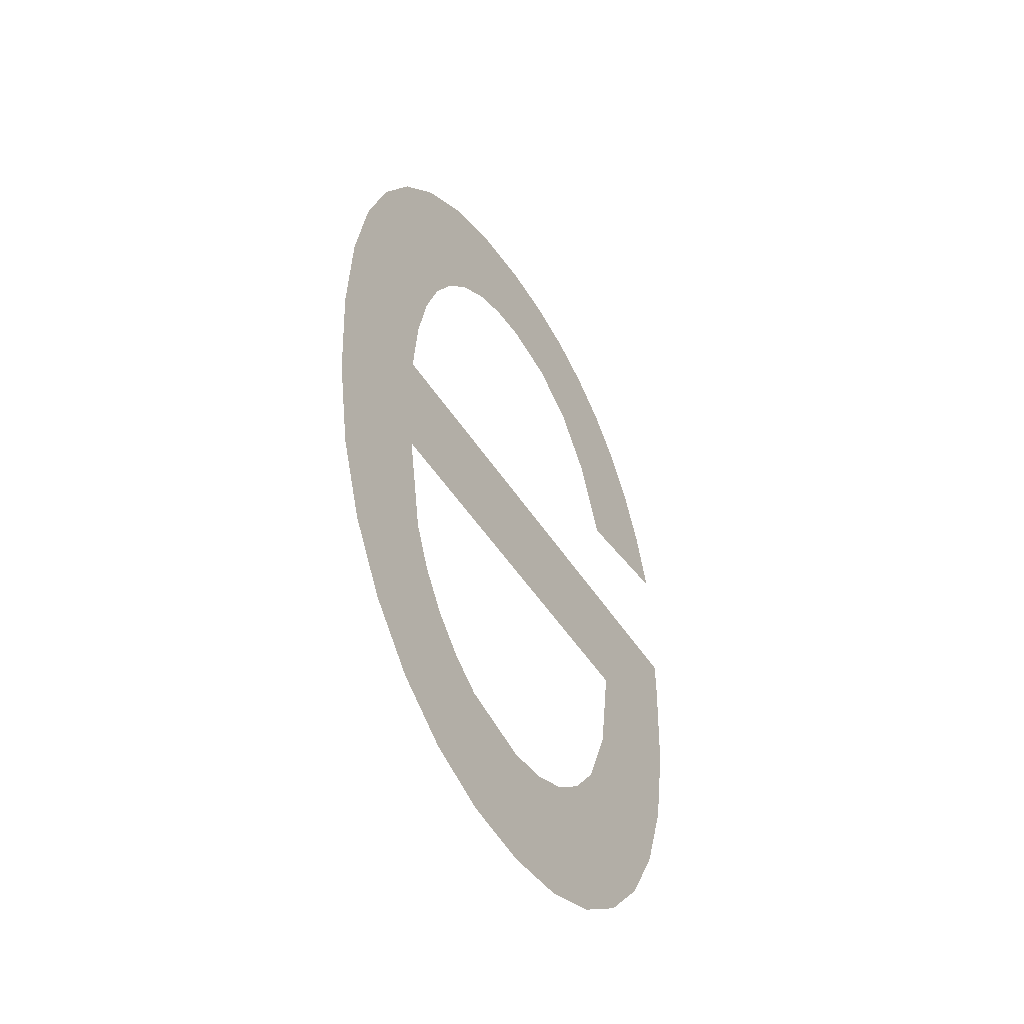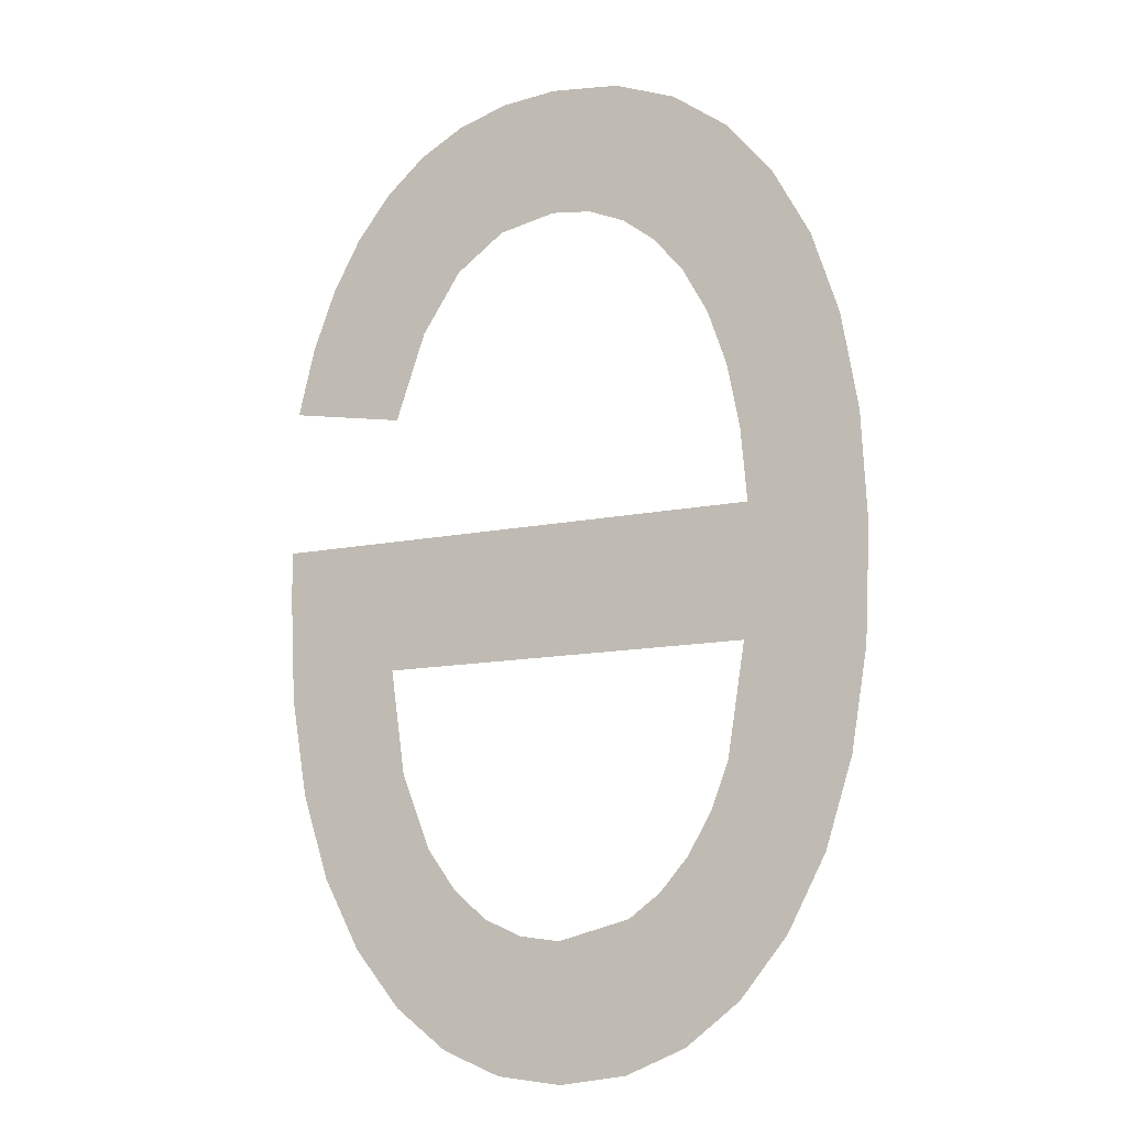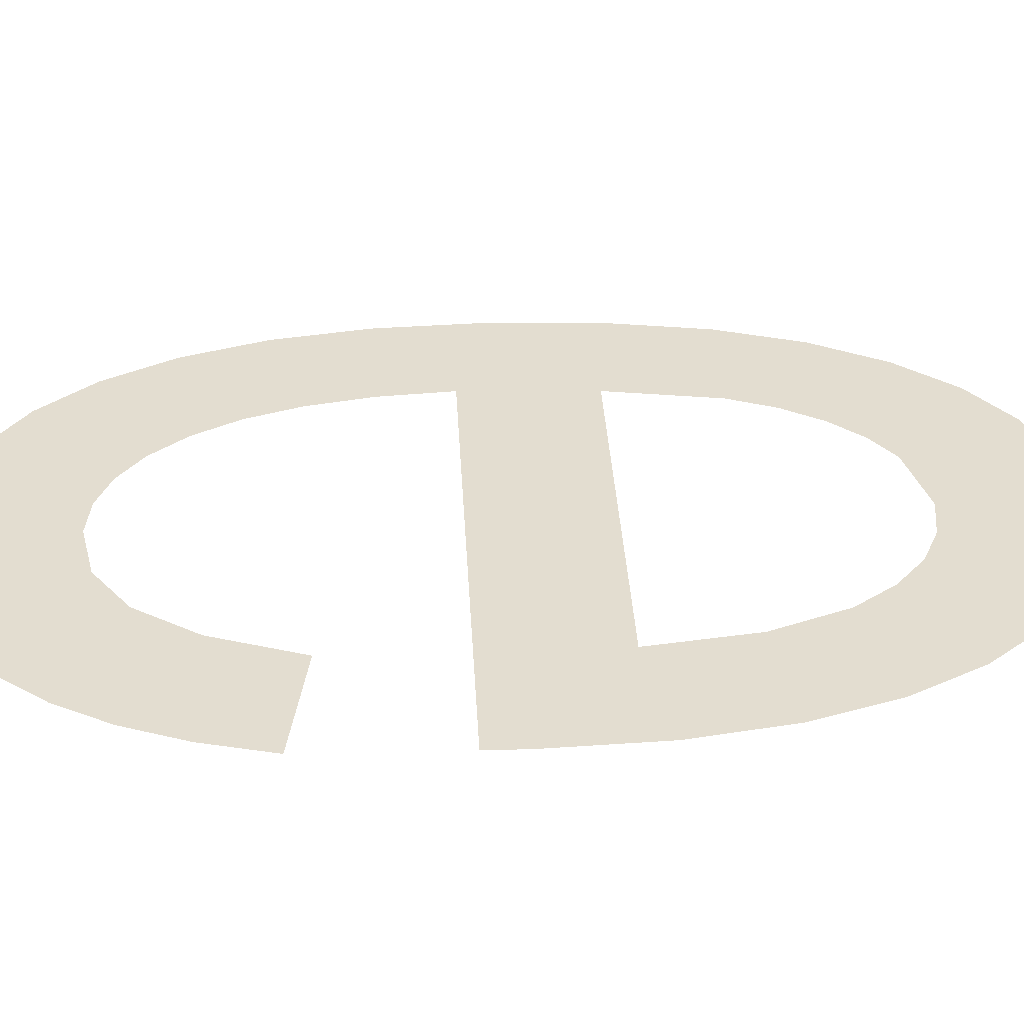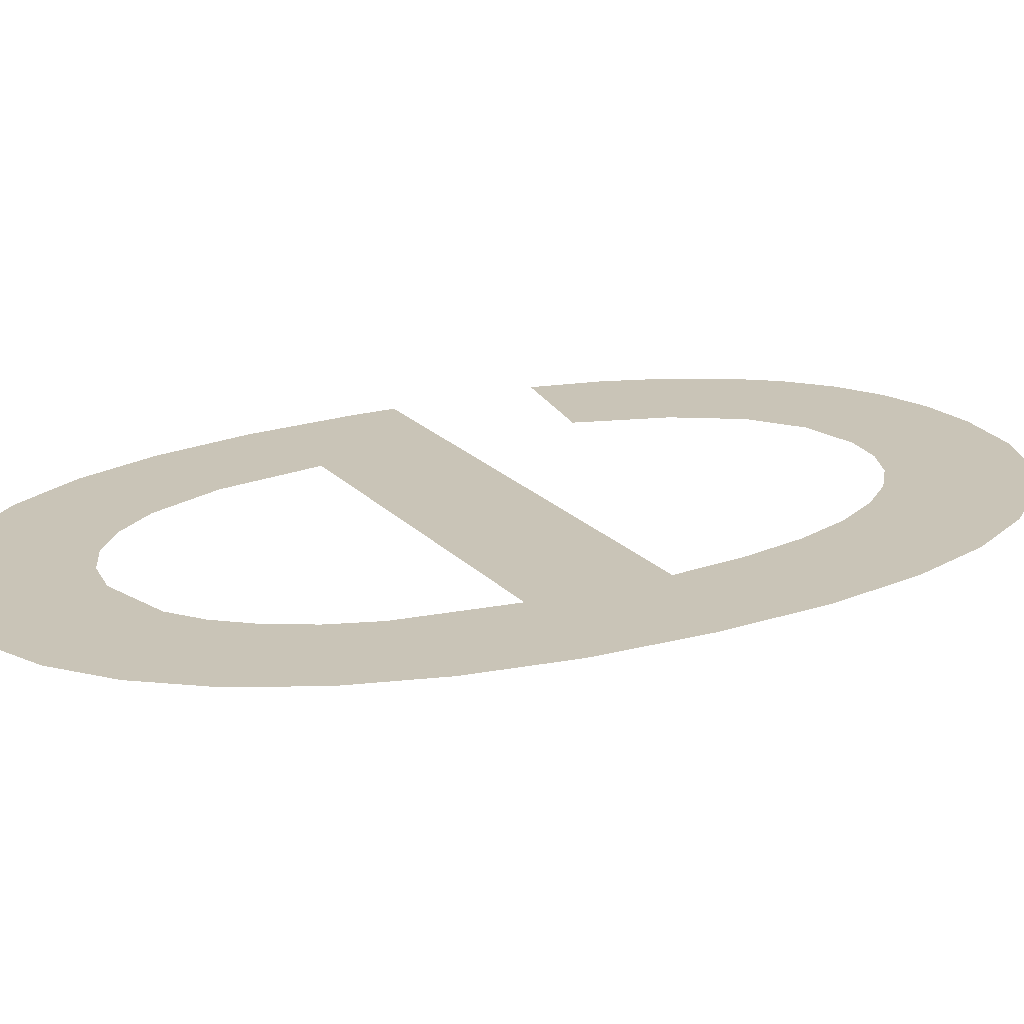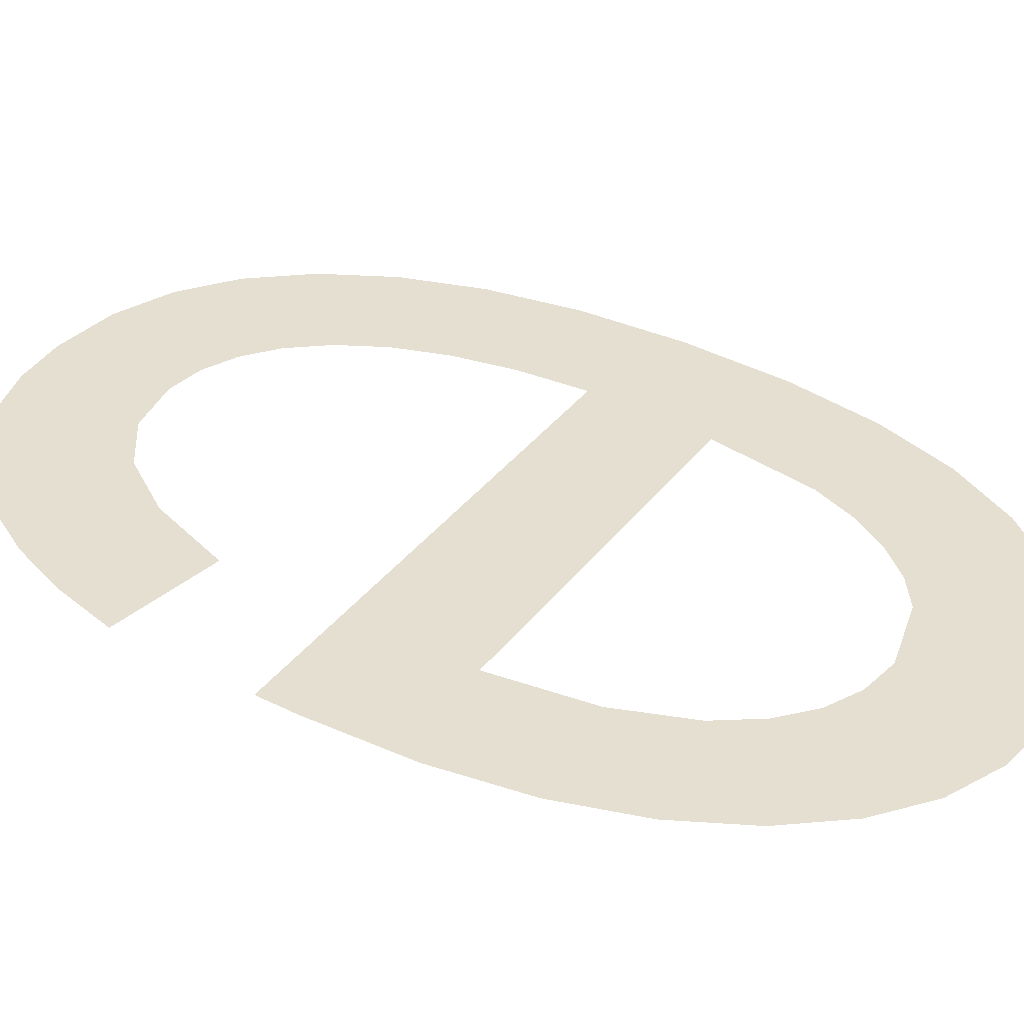
<metadata>
{"format":"obj","ext":"obj","renderer":"f3d","projection":"perspective","resolution":1024,"background":"white","views":[{"elev":-51.9,"azim":-57.7,"up":"+Z"},{"elev":-12.7,"azim":-154.1,"up":"+Z"},{"elev":35.4,"azim":87.0,"up":"+Y"},{"elev":19.8,"azim":-118.7,"up":"+Y"},{"elev":36.6,"azim":122.5,"up":"+Y"}]}
</metadata>
<code>
o mesh21/mesh21-geometry#mesh21-geometry
v 0.1145 -0.168 0.1405
v 0.1144 -0.168 0.1432
v 0.1142 -0.168 0.1408
v 0.1144 -0.168 0.1424
v 0.1144 -0.1679 0.1455
v 0.1145 -0.168 0.1418
v 0.1174 -0.168 0.1432
v 0.1142 -0.168 0.1452
v 0.1144 -0.168 0.1436
v 0.1148 -0.168 0.1402
v 0.1166 -0.168 0.1424
v 0.1139 -0.168 0.1412
v 0.1145 -0.168 0.144
v 0.1146 -0.168 0.1415
v 0.1168 -0.168 0.1408
v 0.1139 -0.168 0.1447
v 0.1148 -0.1679 0.1457
v 0.1147 -0.168 0.1412
v 0.1166 -0.168 0.1404
v 0.1171 -0.168 0.1412
v 0.1138 -0.168 0.1417
v 0.1146 -0.168 0.1444
v 0.1149 -0.168 0.1411
v 0.1166 -0.168 0.1418
v 0.1172 -0.168 0.1417
v 0.1138 -0.168 0.1442
v 0.1147 -0.168 0.1446
v 0.1151 -0.168 0.1401
v 0.1164 -0.168 0.1414
v 0.1173 -0.168 0.1423
v 0.1137 -0.168 0.1423
v 0.1149 -0.168 0.1449
v 0.1151 -0.168 0.1409
v 0.1163 -0.168 0.1402
v 0.1174 -0.168 0.143
v 0.1137 -0.168 0.1437
v 0.1151 -0.1679 0.1459
v 0.1155 -0.168 0.1408
v 0.1162 -0.168 0.1411
v 0.1137 -0.168 0.143
v 0.1151 -0.168 0.145
v 0.1155 -0.168 0.14
v 0.116 -0.168 0.1409
v 0.1153 -0.168 0.1451
v 0.1159 -0.168 0.1401
v 0.1156 -0.1679 0.1459
v 0.1158 -0.168 0.1408
v 0.1156 -0.168 0.1451
v 0.1159 -0.1679 0.1459
v 0.1159 -0.168 0.1451
v 0.1162 -0.1679 0.1458
v 0.1162 -0.168 0.1449
v 0.1165 -0.1679 0.1456
v 0.1164 -0.168 0.1445
v 0.1166 -0.168 0.144
v 0.1167 -0.1679 0.1454
v 0.1173 -0.168 0.1441
v 0.1169 -0.168 0.1452
v 0.1171 -0.168 0.1449
v 0.1172 -0.168 0.1445
f 1 2 3
f 2 1 4
f 3 2 1
f 4 1 2
f 5 3 2
f 2 3 5
f 4 1 6
f 6 1 4
f 4 7 2
f 2 7 4
f 8 3 5
f 5 3 8
f 5 2 9
f 9 2 5
f 6 1 10
f 10 1 6
f 7 4 11
f 11 4 7
f 8 12 3
f 3 12 8
f 5 9 13
f 13 9 5
f 6 10 14
f 14 10 6
f 7 11 15
f 15 11 7
f 16 12 8
f 8 12 16
f 5 13 17
f 17 13 5
f 14 10 18
f 18 10 14
f 11 19 15
f 15 19 11
f 7 15 20
f 20 15 7
f 16 21 12
f 12 21 16
f 17 13 22
f 22 13 17
f 18 10 23
f 23 10 18
f 24 19 11
f 11 19 24
f 7 20 25
f 25 20 7
f 26 21 16
f 16 21 26
f 17 22 27
f 27 22 17
f 23 10 28
f 28 10 23
f 29 19 24
f 24 19 29
f 7 25 30
f 30 25 7
f 26 31 21
f 21 31 26
f 17 27 32
f 32 27 17
f 23 28 33
f 33 28 23
f 29 34 19
f 19 34 29
f 7 30 35
f 35 30 7
f 36 31 26
f 26 31 36
f 17 32 37
f 37 32 17
f 33 28 38
f 38 28 33
f 39 34 29
f 29 34 39
f 31 36 40
f 40 36 31
f 37 32 41
f 41 32 37
f 38 28 42
f 42 28 38
f 43 34 39
f 39 34 43
f 37 41 44
f 44 41 37
f 38 42 45
f 45 42 38
f 43 45 34
f 34 45 43
f 37 44 46
f 46 44 37
f 38 45 47
f 47 45 38
f 47 45 43
f 43 45 47
f 46 44 48
f 48 44 46
f 46 48 49
f 49 48 46
f 49 48 50
f 50 48 49
f 49 50 51
f 51 50 49
f 51 50 52
f 52 50 51
f 51 52 53
f 53 52 51
f 53 52 54
f 54 52 53
f 53 54 55
f 55 54 53
f 53 55 56
f 56 55 53
f 56 55 57
f 57 55 56
f 56 57 58
f 58 57 56
f 58 57 59
f 59 57 58
f 59 57 60
f 60 57 59

</code>
